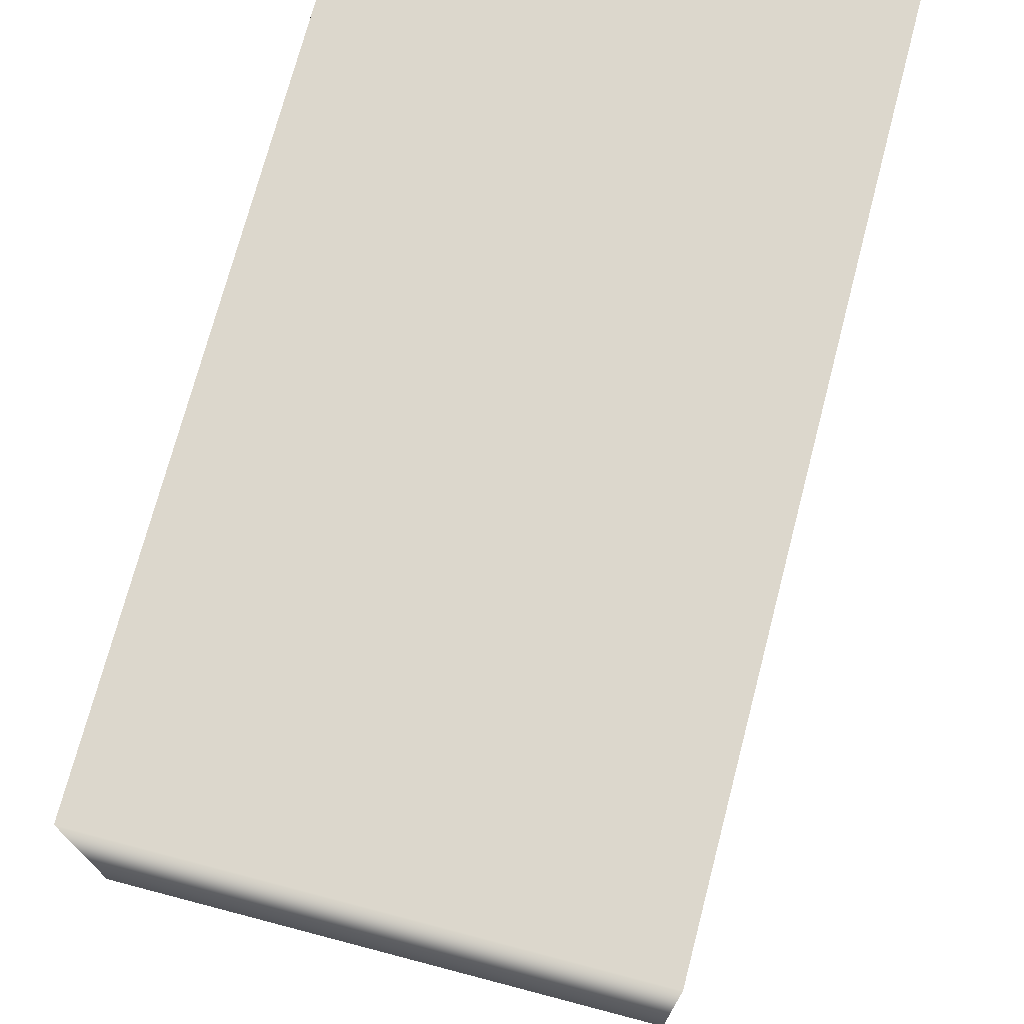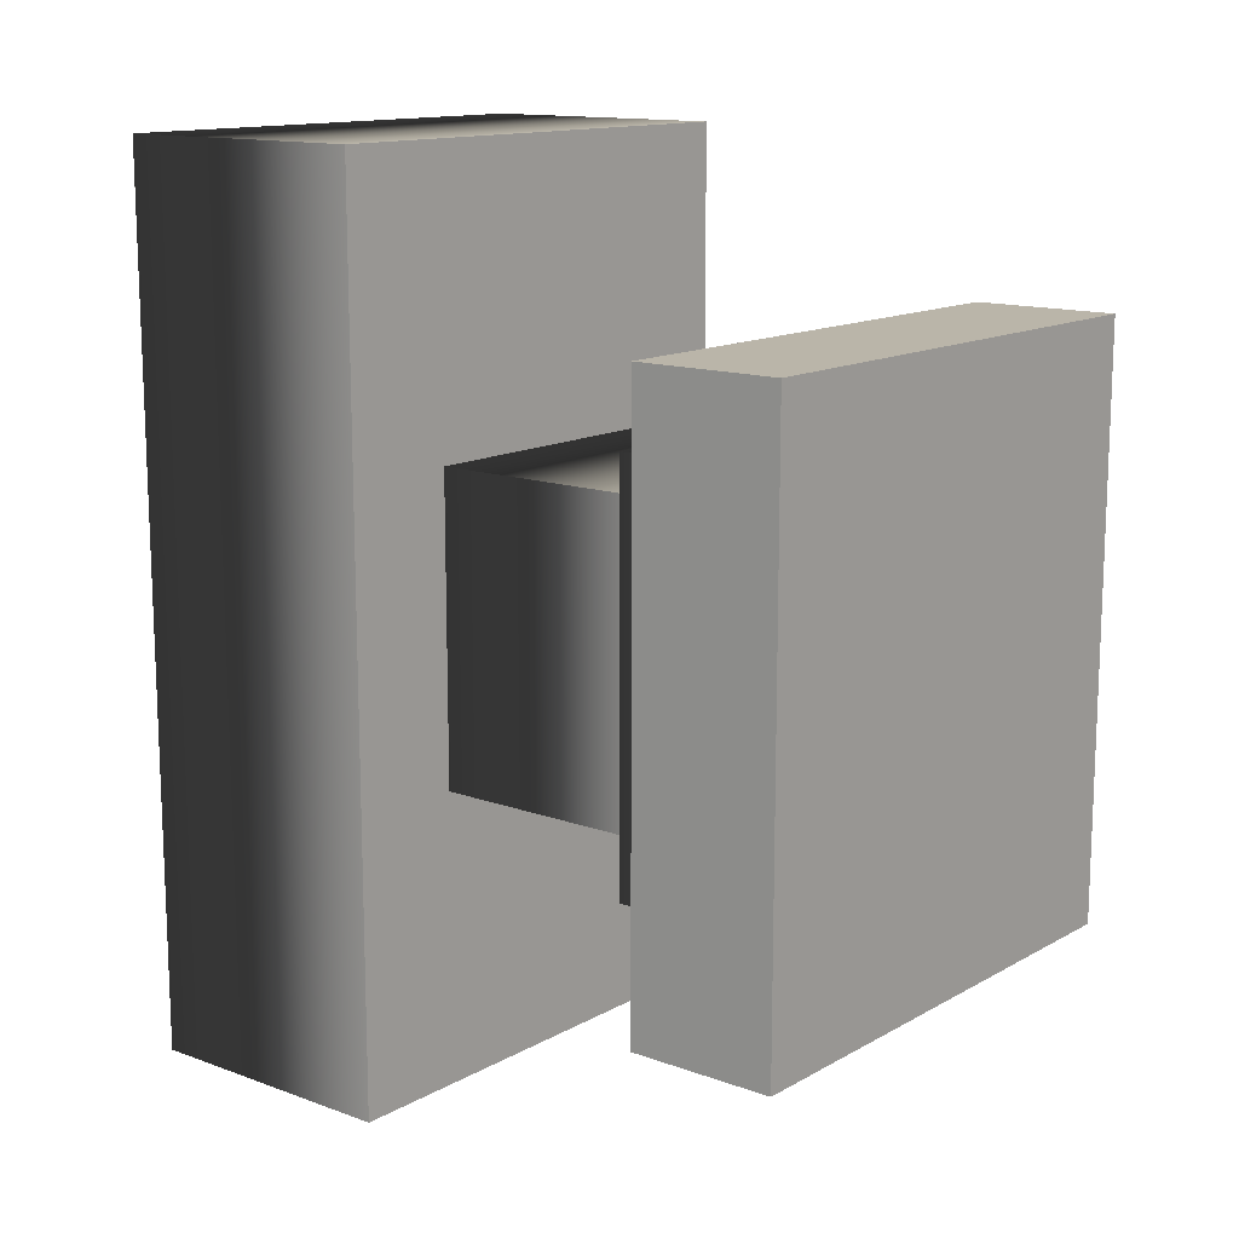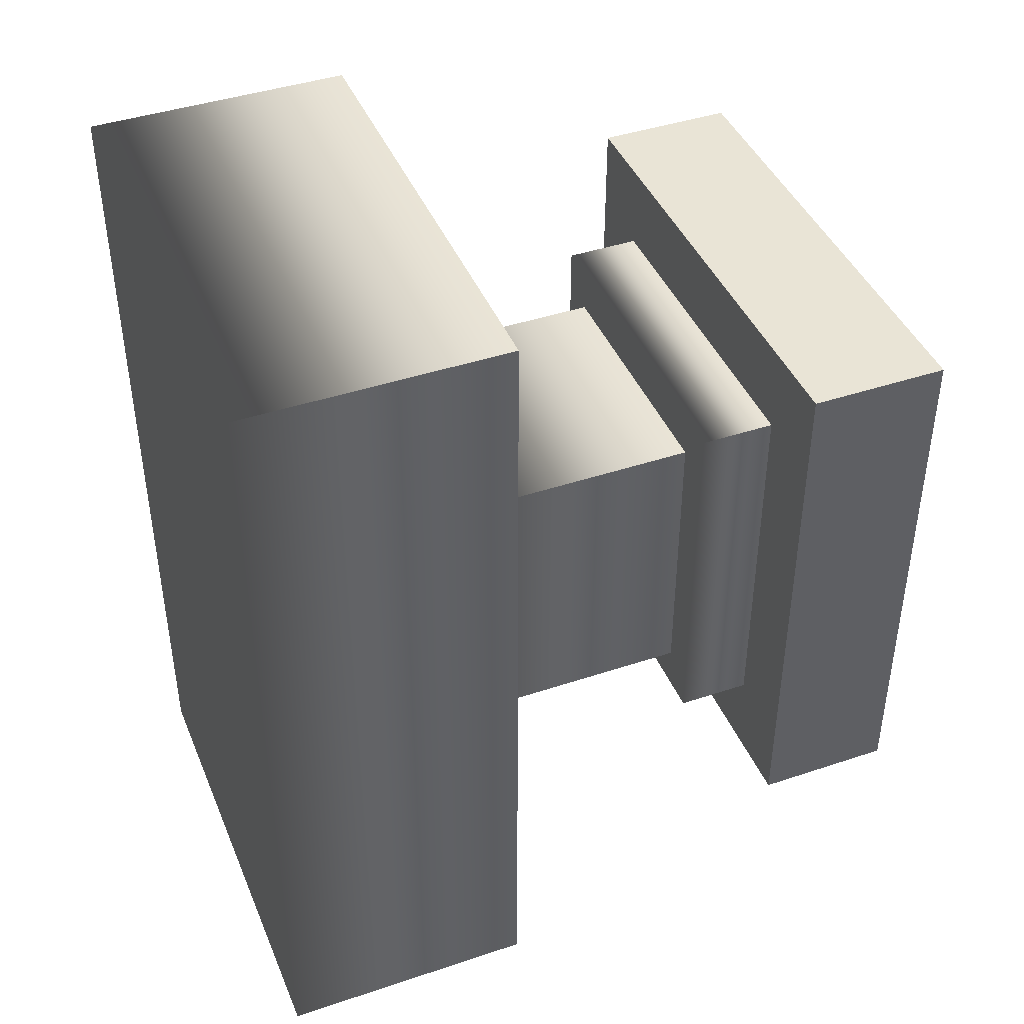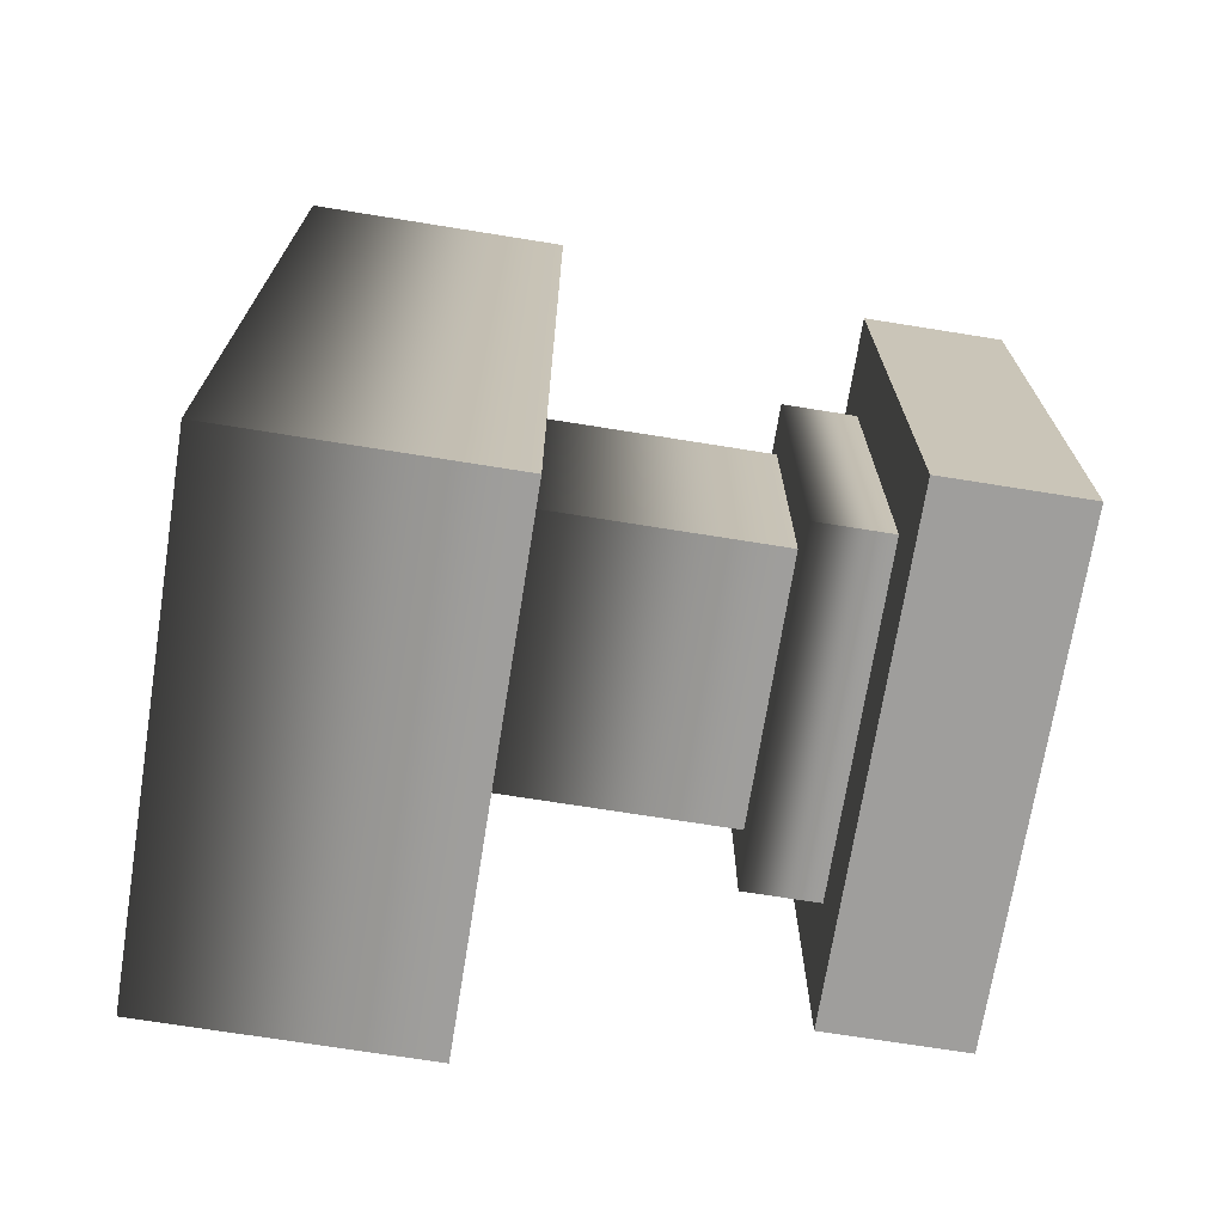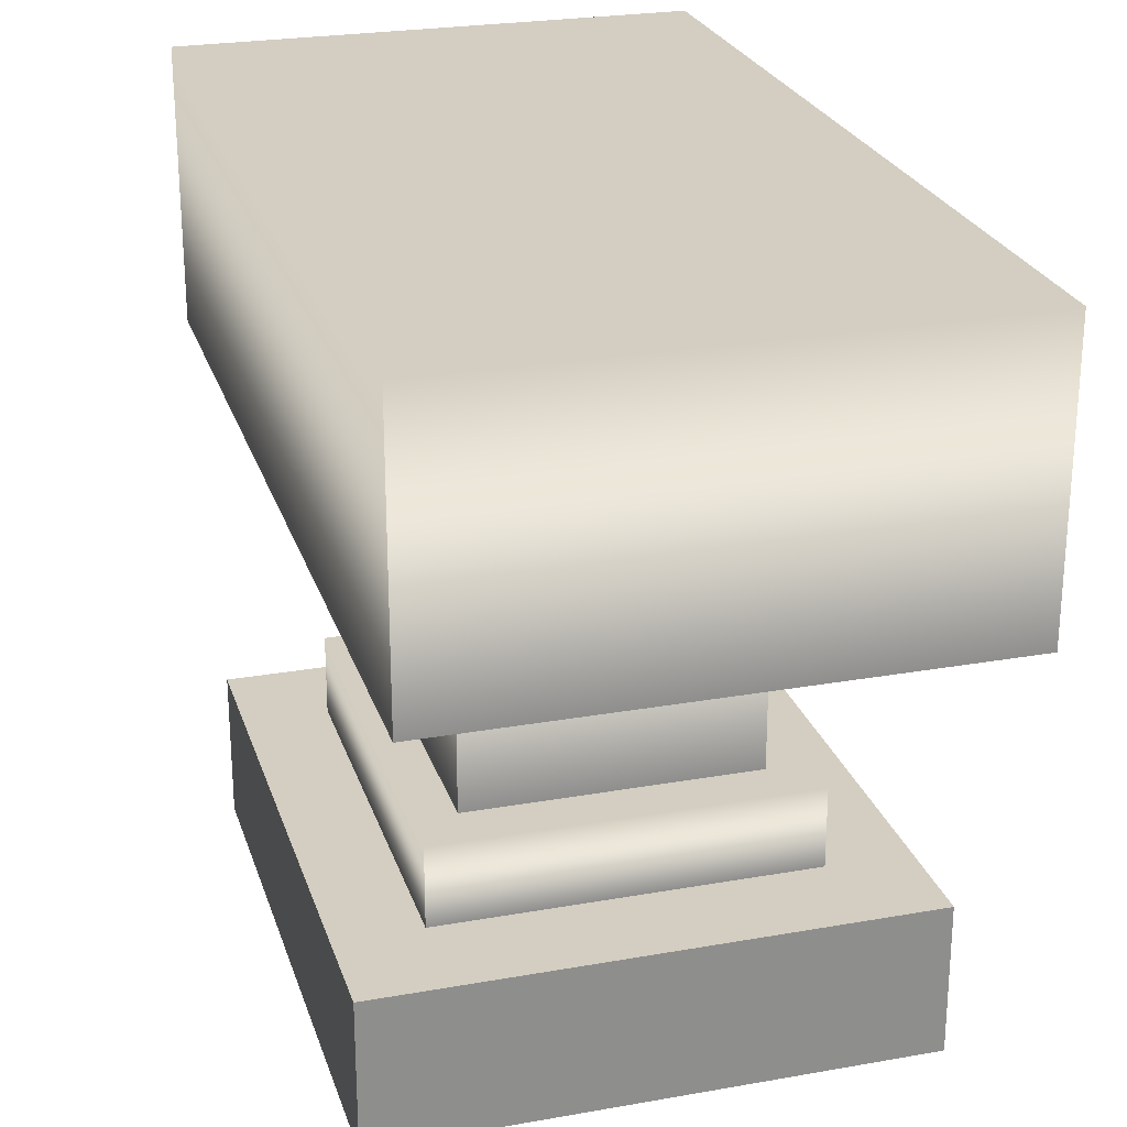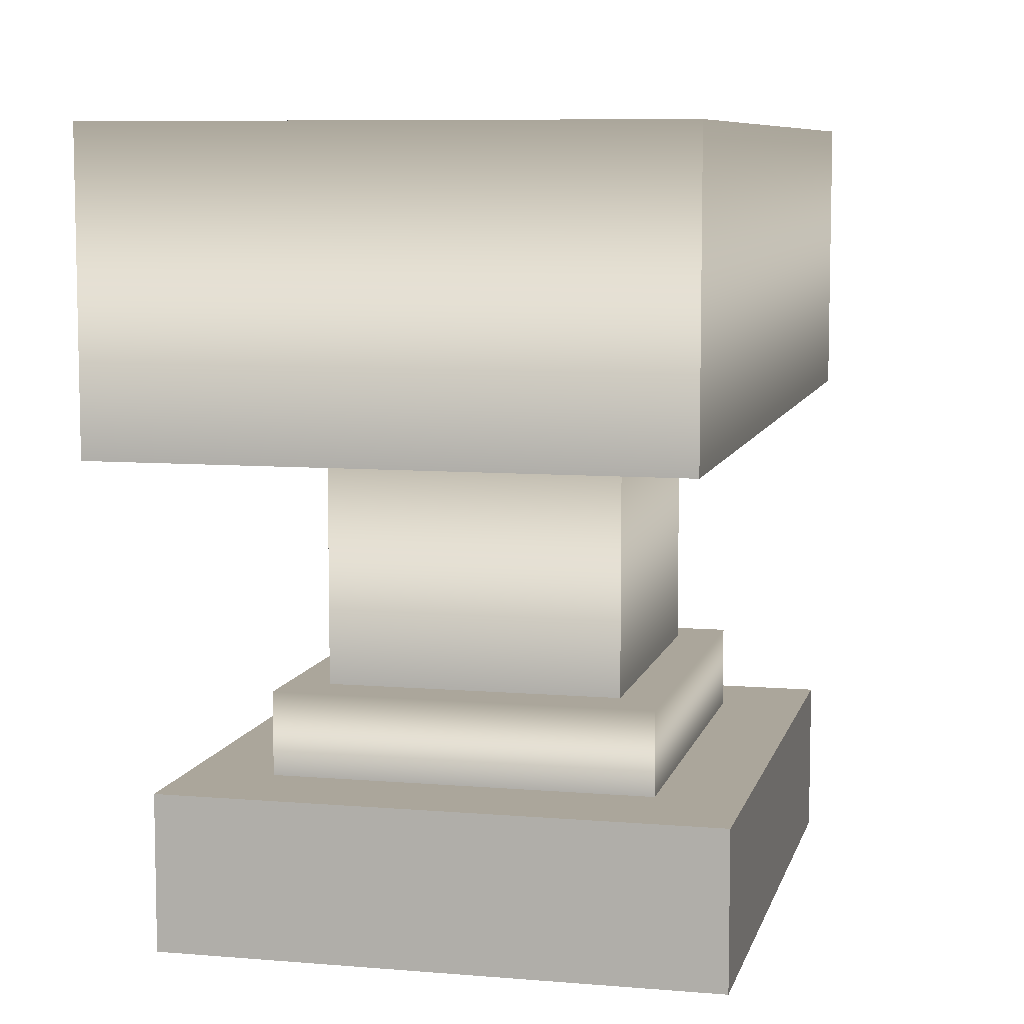
<metadata>
{"format":"obj","ext":"obj","renderer":"f3d","projection":"perspective","resolution":1024,"background":"white","views":[{"elev":72.9,"azim":-165.3,"up":"+Y"},{"elev":13.6,"azim":-50.9,"up":"+Z"},{"elev":42.7,"azim":-111.7,"up":"+Z"},{"elev":-70.9,"azim":-99.1,"up":"+Z"},{"elev":24.9,"azim":-16.1,"up":"+Y"},{"elev":7.9,"azim":-166.7,"up":"+Y"}]}
</metadata>
<code>
o anvil
v -0.3097 -0.3588 0.3499
v 0.3097 -0.3588 0.3499
v 0.3097 -0.1848 0.3499
v -0.3097 -0.1848 0.3499
v -0.3042 0.5218 0.538
v 0.3042 0.5218 0.538
v 0.3042 0.5218 -0.5379
v -0.3042 0.5218 -0.5379
v -0.3097 -0.1848 -0.3499
v 0.3097 -0.1848 -0.3499
v 0.3097 -0.3588 -0.3499
v -0.3097 -0.3588 -0.3499
v 0.2125 -0.1848 0.24
v -0.2125 -0.1848 0.24
v 0.2125 -0.1848 -0.2401
v -0.2125 -0.1848 -0.2401
v 0.2125 -0.09142 0.24
v -0.2125 -0.09142 0.24
v 0.2125 -0.09142 -0.2401
v -0.2125 -0.09142 -0.2401
v 0.1641 -0.09142 0.1854
v -0.1641 -0.09142 0.1854
v 0.1641 -0.09142 -0.1854
v -0.1641 -0.09142 -0.1854
v 0.1641 0.1947 0.1854
v -0.1641 0.1947 0.1854
v 0.1641 0.1947 -0.1854
v -0.1641 0.1947 -0.1854
v -0.3042 0.1947 0.538
v 0.3042 0.1947 0.538
v 0.3042 0.1947 -0.5379
v -0.3042 0.1947 -0.5379
f 1 2 3 4
f 5 6 7 8
f 9 10 11 12
f 12 11 2 1
f 2 11 10 3
f 12 1 4 9
f 4 3 13 14
f 3 10 15 13
f 10 9 16 15
f 9 4 14 16
f 14 13 17 18
f 13 15 19 17
f 15 16 20 19
f 16 14 18 20
f 18 17 21 22
f 17 19 23 21
f 19 20 24 23
f 20 18 22 24
f 22 21 25 26
f 21 23 27 25
f 23 24 28 27
f 24 22 26 28
f 26 29 30 25
f 25 30 31 27
f 27 31 32 28
f 28 32 29 26
f 29 30 6 5
f 30 31 7 6
f 31 32 8 7
f 32 29 5 8

</code>
